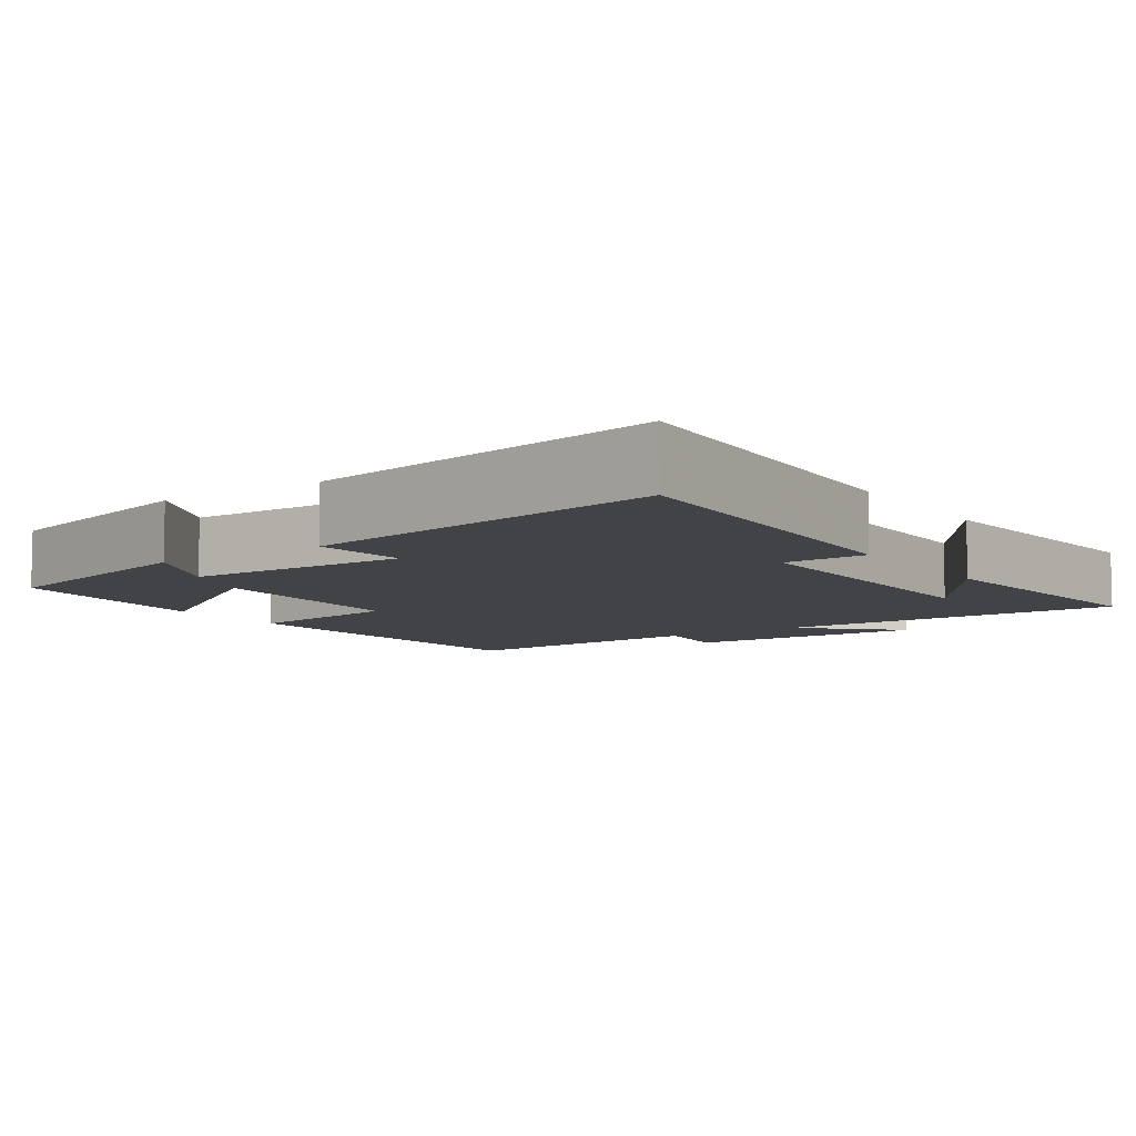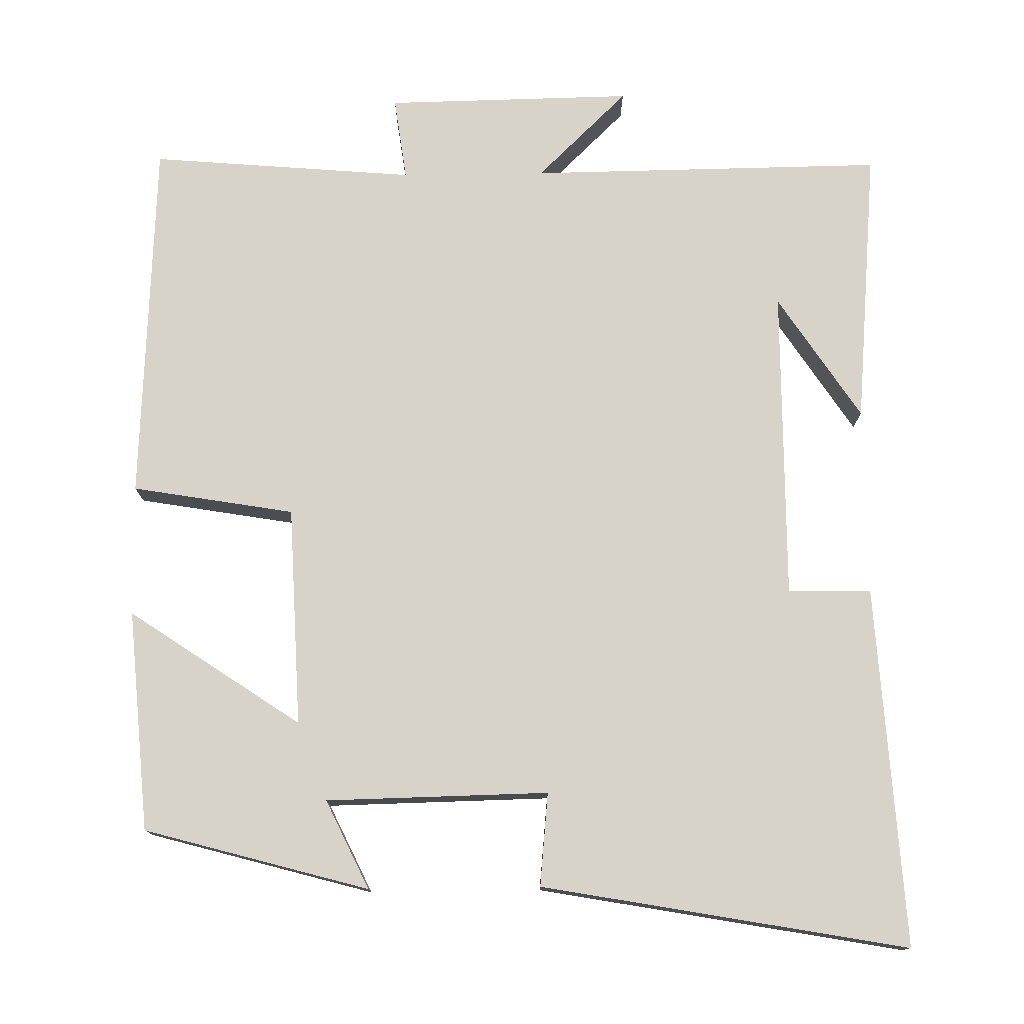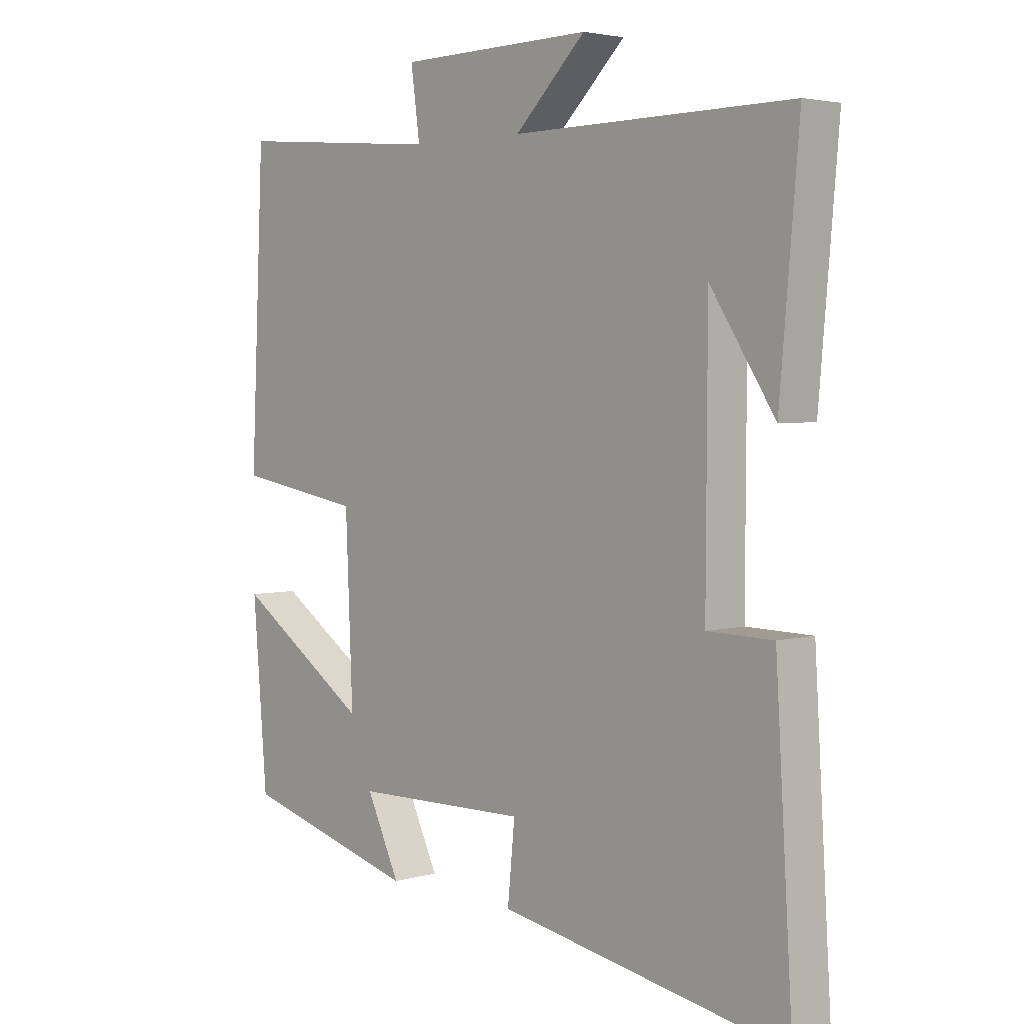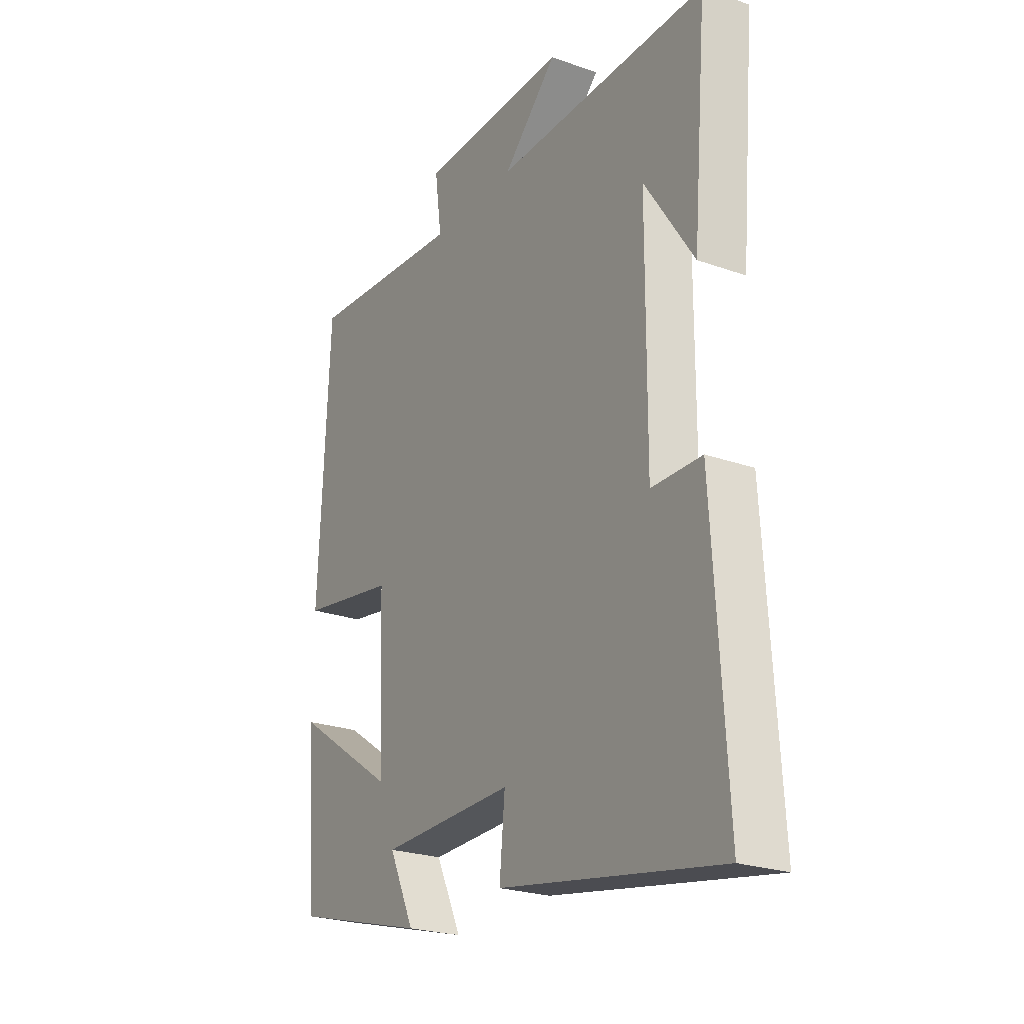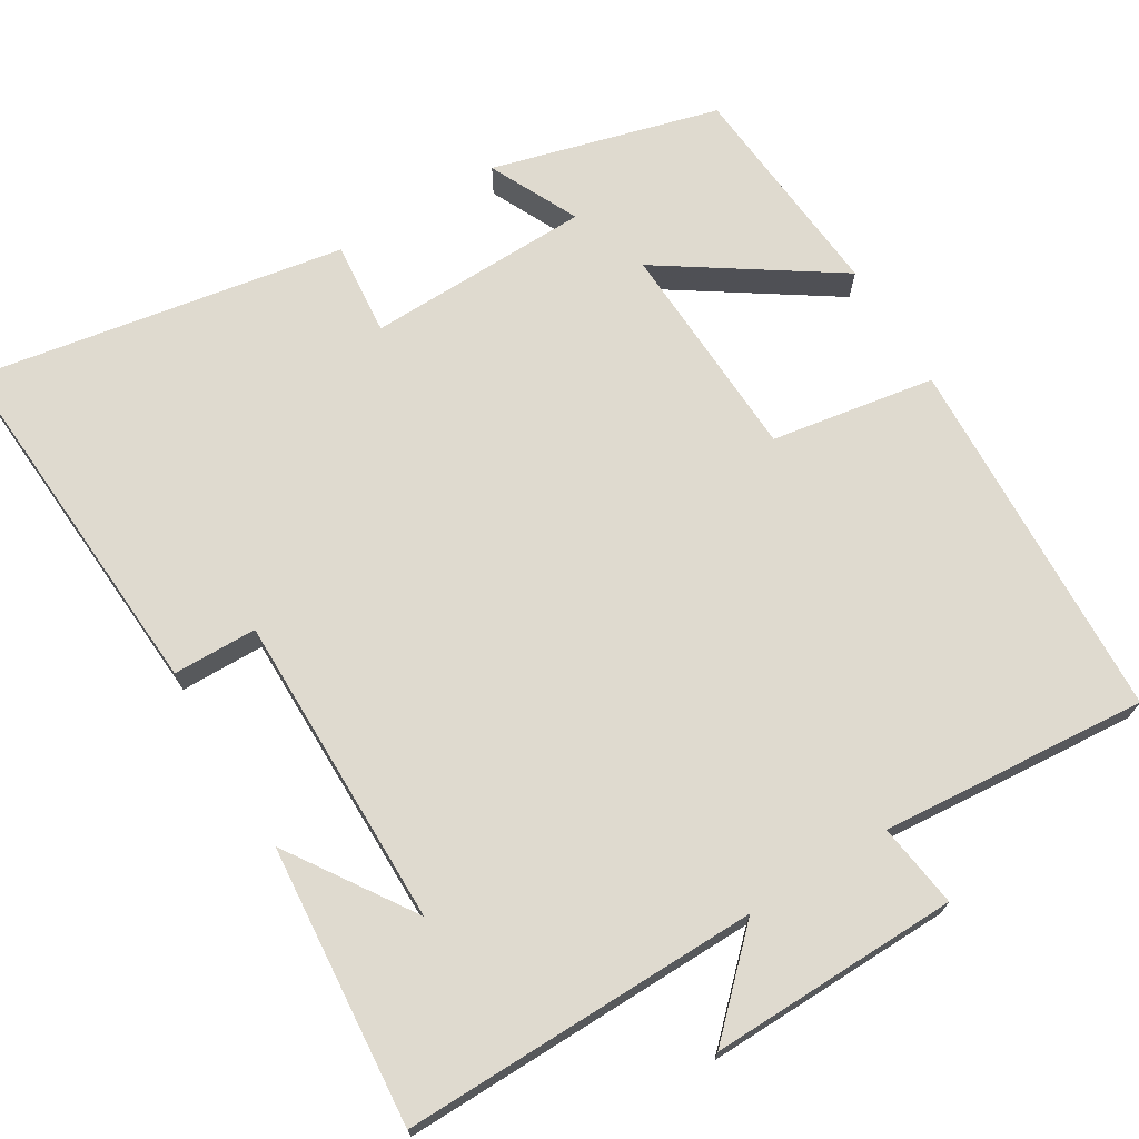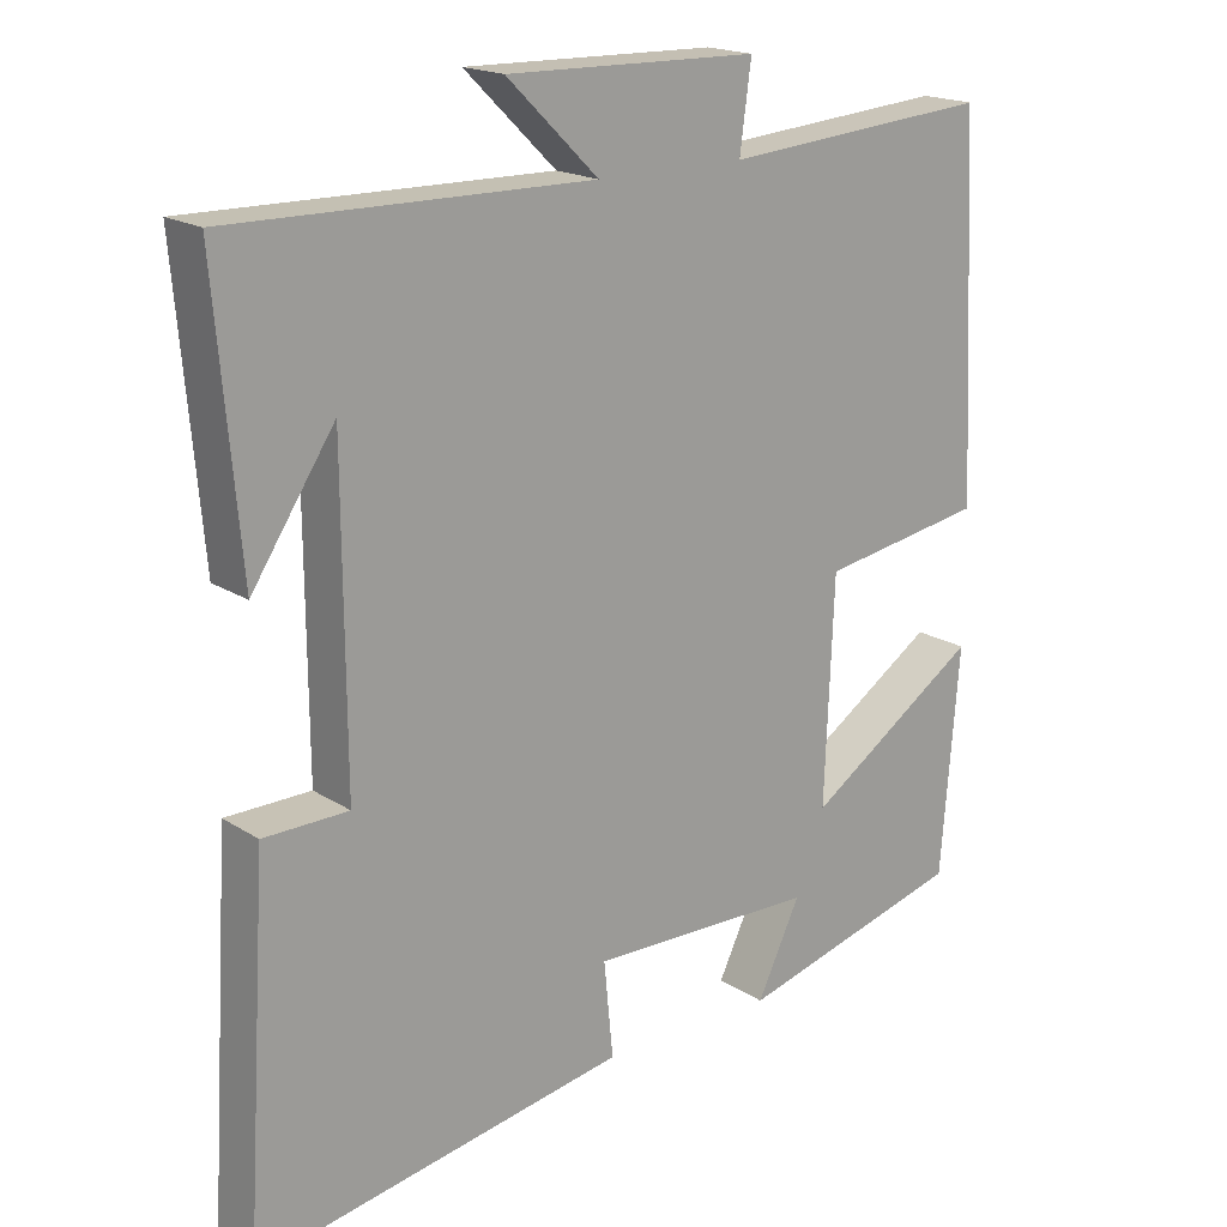
<metadata>
{"format":"obj","ext":"obj","renderer":"f3d","projection":"perspective","resolution":1024,"background":"white","views":[{"elev":-7.5,"azim":-145.7,"up":"+Y"},{"elev":76.7,"azim":179.2,"up":"+Y"},{"elev":3.5,"azim":-132.9,"up":"+Z"},{"elev":-24.2,"azim":-120.4,"up":"+Z"},{"elev":70.8,"azim":-31.4,"up":"+Y"},{"elev":18.4,"azim":-39.4,"up":"+Z"}]}
</metadata>
<code>
v 0.477 0.07 0.529
v 0.5 0.07 0.047
v 0.286 0.07 0.011
v 0.274 0.07 -0.279
v 0.5 0.07 -0.127
v 0.476 0.07 -0.419
v 0.18 0.07 -0.5
v 0.236 0.07 -0.383
v -0.058 0.07 -0.377
v -0.046 0.07 -0.5
v -0.529 0.07 -0.586
v -0.5 0.07 -0.11
v -0.39 0.07 -0.108
v -0.392 0.07 0.304
v -0.5 0.07 0.14
v -0.532 0.07 0.506
v -0.064 0.07 0.5
v -0.183 0.07 0.616
v 0.143 0.07 0.61
v 0.128 0.07 0.5
v 0.477 0 0.529
v 0.5 0 0.047
v 0.286 0 0.011
v 0.274 0 -0.279
v 0.5 0 -0.127
v 0.476 0 -0.419
v 0.18 0 -0.5
v 0.236 0 -0.383
v -0.058 0 -0.377
v -0.046 0 -0.5
v -0.529 0 -0.586
v -0.5 0 -0.11
v -0.39 0 -0.108
v -0.392 0 0.304
v -0.5 0 0.14
v -0.532 0 0.506
v -0.064 0 0.5
v -0.183 0 0.616
v 0.143 0 0.61
v 0.128 0 0.5
f 17 18 19 20
f 14 15 16
f 14 16 17
f 13 14 17 20
f 11 12 13
f 10 11 13
f 9 10 13
f 8 9 13 20
f 6 7 8
f 4 5 6 8
f 3 4 8 20
f 1 2 3 20
f 40 39 38 37
f 36 35 34
f 37 36 34
f 40 37 34 33
f 33 32 31
f 33 31 30
f 33 30 29
f 40 33 29 28
f 28 27 26
f 28 26 25 24
f 40 28 24 23
f 40 23 22 21
f 1 21 22 2
f 2 22 23 3
f 3 23 24 4
f 4 24 25 5
f 5 25 26 6
f 6 26 27 7
f 7 27 28 8
f 8 28 29 9
f 9 29 30 10
f 10 30 31 11
f 11 31 32 12
f 12 32 33 13
f 13 33 34 14
f 14 34 35 15
f 15 35 36 16
f 16 36 37 17
f 17 37 38 18
f 18 38 39 19
f 19 39 40 20
f 20 40 21 1

</code>
